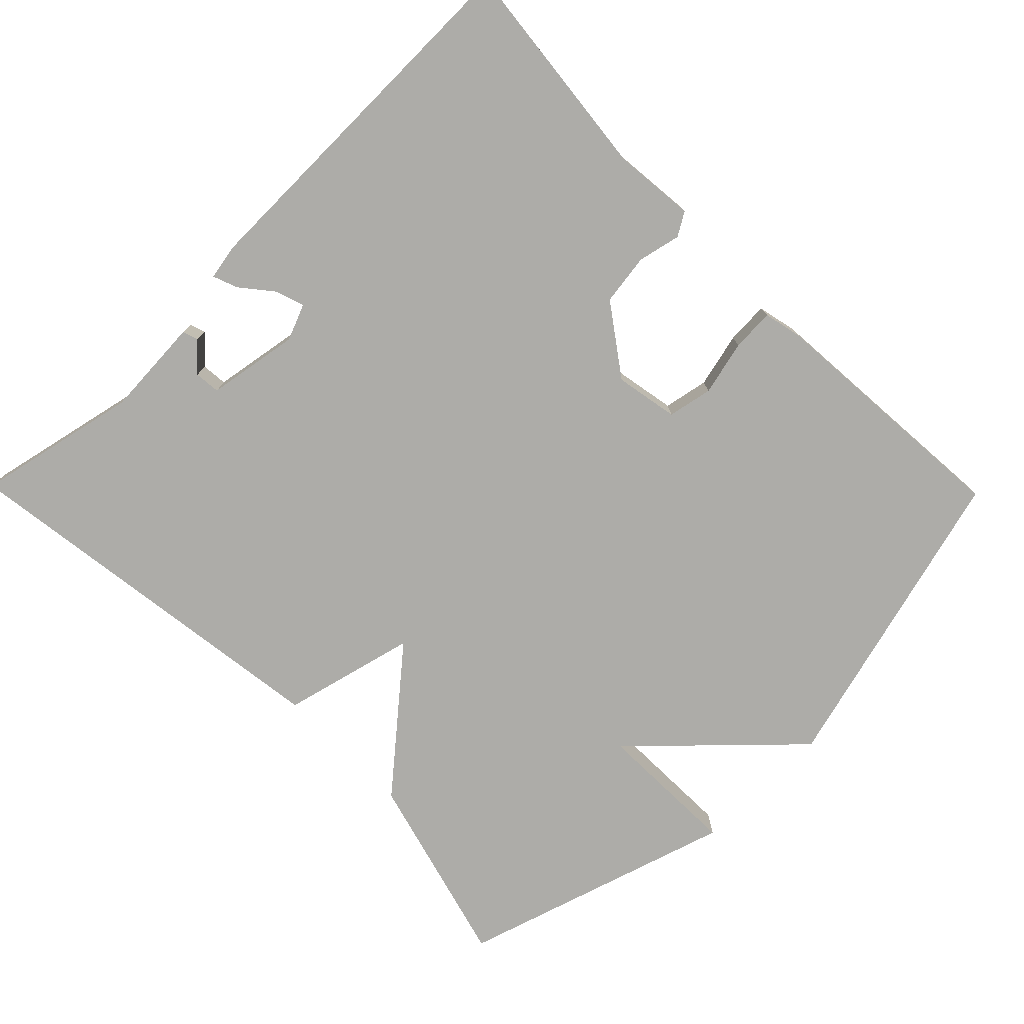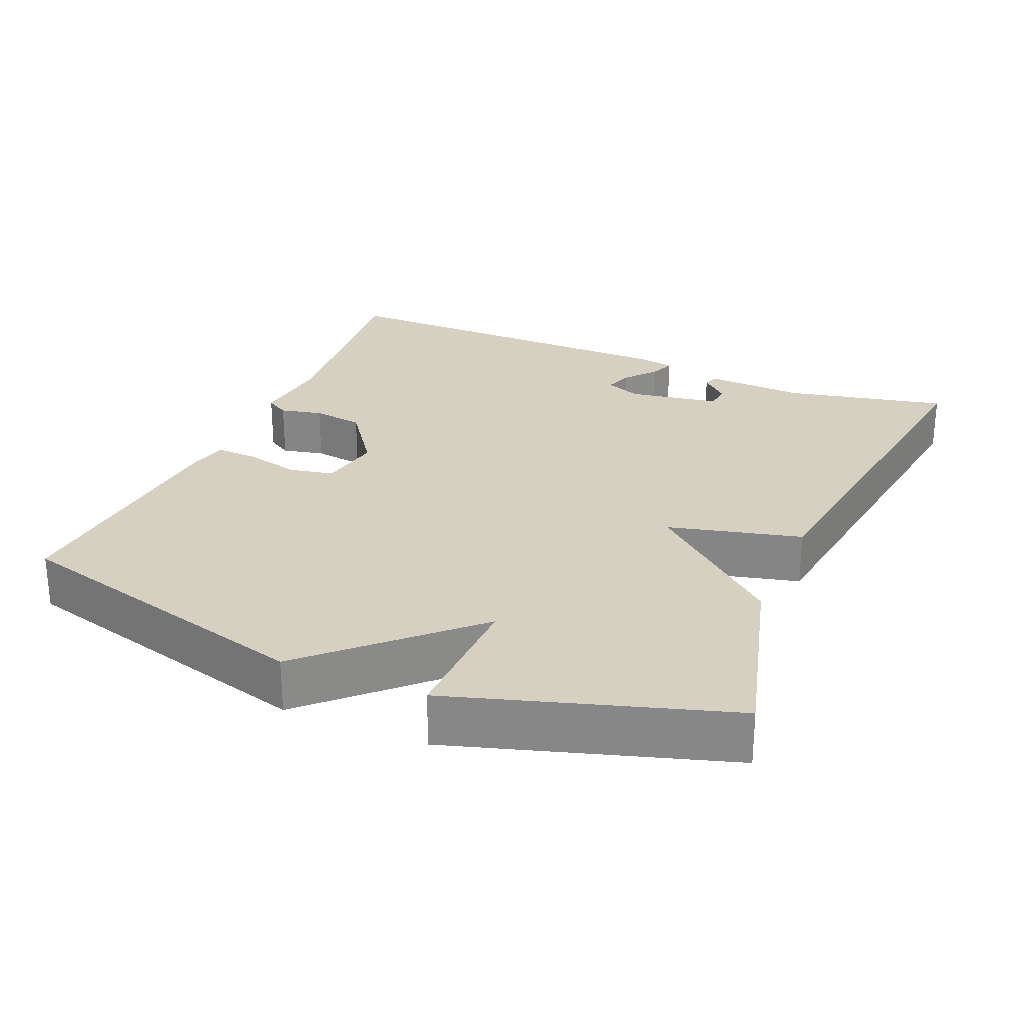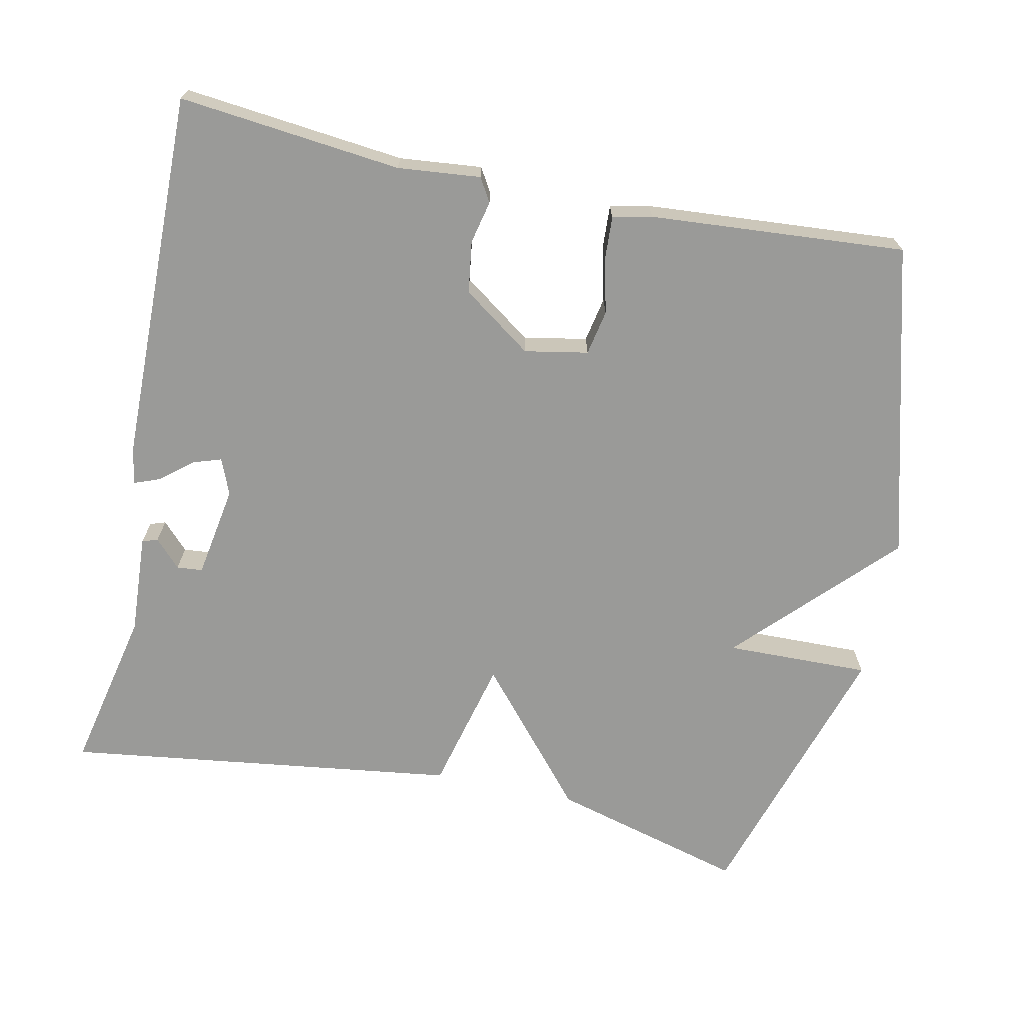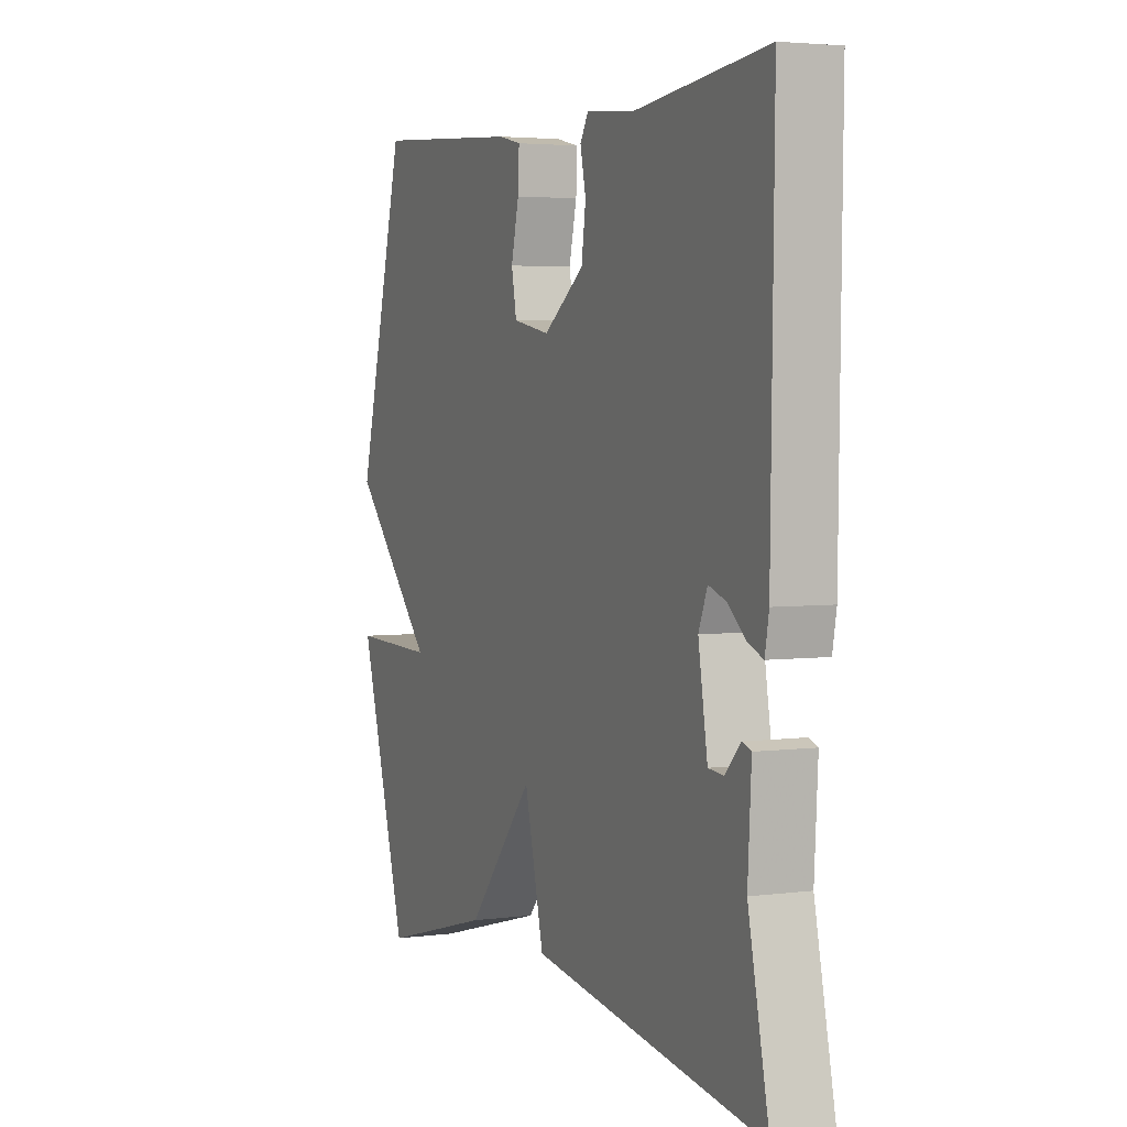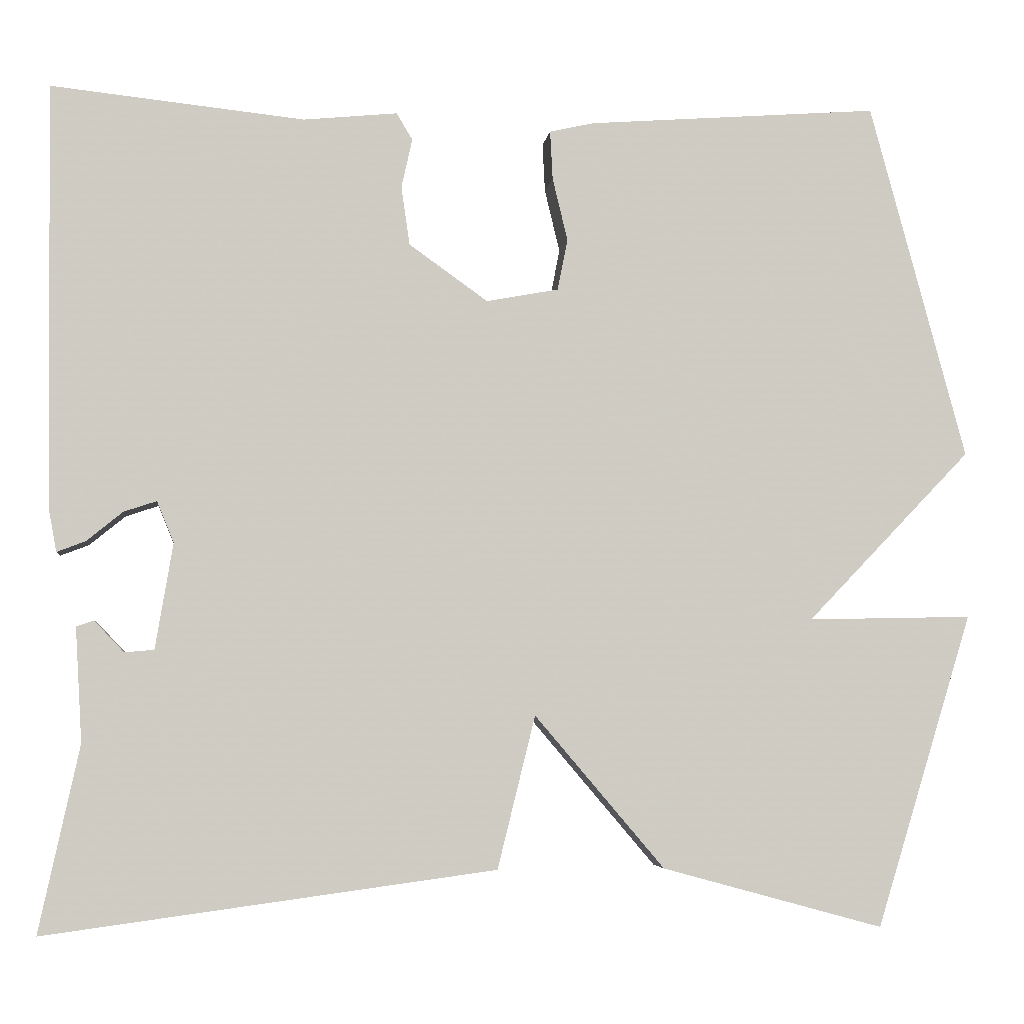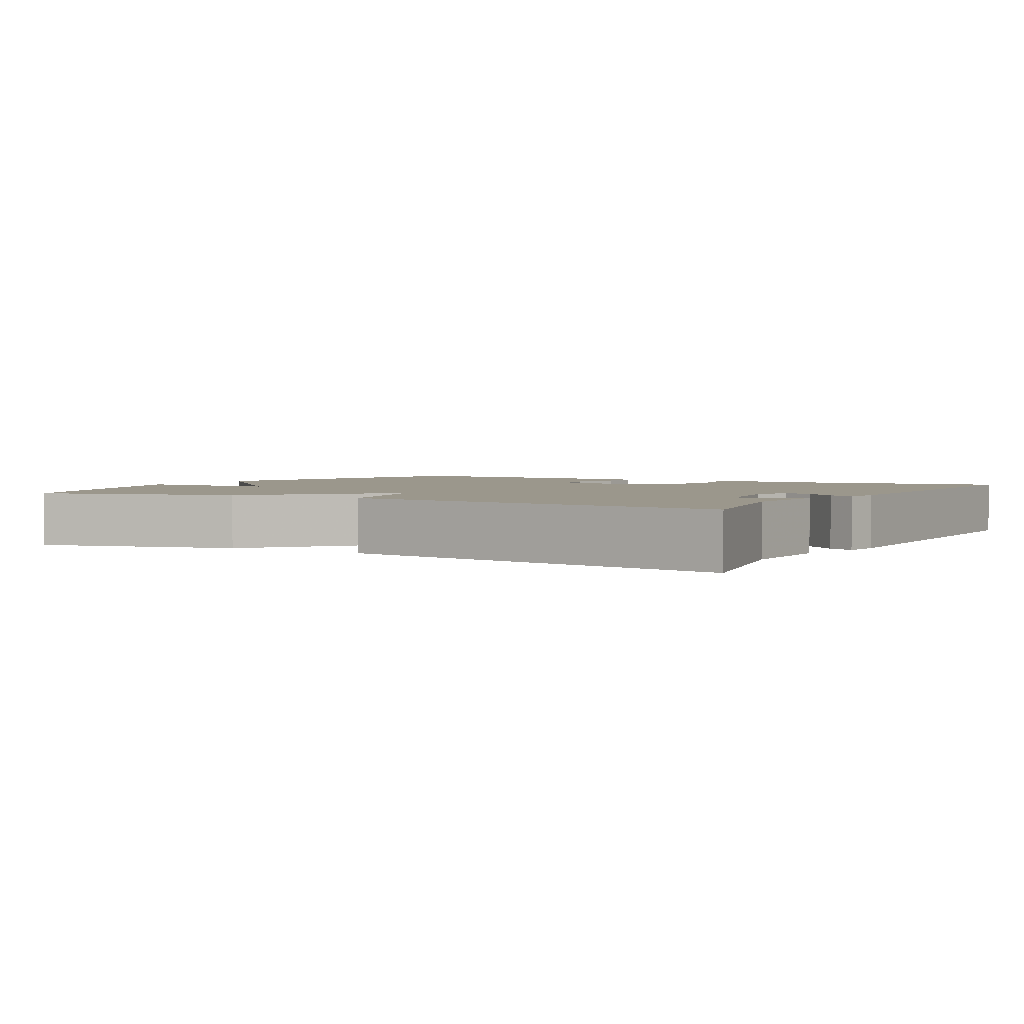
<metadata>
{"format":"obj","ext":"obj","renderer":"f3d","projection":"perspective","resolution":1024,"background":"white","views":[{"elev":-76.6,"azim":-45.5,"up":"+Y"},{"elev":26.5,"azim":113.0,"up":"+Y"},{"elev":-69.2,"azim":-11.9,"up":"+Y"},{"elev":3.7,"azim":-113.4,"up":"+Z"},{"elev":-4.6,"azim":-6.9,"up":"+Z"},{"elev":2.6,"azim":-150.0,"up":"+Y"}]}
</metadata>
<code>
v 0.5 0.07 0.5
v 0.615 0.07 0.074
v 0.419 0.07 -0.13
v 0.615 0.07 -0.126
v 0.5 0.07 -0.5
v 0.236 0.07 -0.428
v 0.081 0.07 -0.246
v 0.036 0.07 -0.428
v -0.5 0.07 -0.5
v -0.452 0.07 -0.278
v -0.46 0.07 -0.142
v -0.439 0.07 -0.135
v -0.404 0.07 -0.172
v -0.369 0.07 -0.169
v -0.348 0.07 -0.043
v -0.368 0.07 0.006
v -0.407 0.07 -0.007
v -0.45 0.07 -0.042
v -0.484 0.07 -0.055
v -0.493 0.07 -0.006
v -0.5 0.07 0.5
v -0.199 0.07 0.468
v -0.087 0.07 0.479
v -0.068 0.07 0.447
v -0.081 0.07 0.389
v -0.071 0.07 0.319
v 0.023 0.07 0.252
v 0.109 0.07 0.268
v 0.121 0.07 0.329
v 0.103 0.07 0.404
v 0.1 0.07 0.462
v 0.153 0.07 0.474
v 0.5 0 0.5
v 0.615 0 0.074
v 0.419 0 -0.13
v 0.615 0 -0.126
v 0.5 0 -0.5
v 0.236 0 -0.428
v 0.081 0 -0.246
v 0.036 0 -0.428
v -0.5 0 -0.5
v -0.452 0 -0.278
v -0.46 0 -0.142
v -0.439 0 -0.135
v -0.404 0 -0.172
v -0.369 0 -0.169
v -0.348 0 -0.043
v -0.368 0 0.006
v -0.407 0 -0.007
v -0.45 0 -0.042
v -0.484 0 -0.055
v -0.493 0 -0.006
v -0.5 0 0.5
v -0.199 0 0.468
v -0.087 0 0.479
v -0.068 0 0.447
v -0.081 0 0.389
v -0.071 0 0.319
v 0.023 0 0.252
v 0.109 0 0.268
v 0.121 0 0.329
v 0.103 0 0.404
v 0.1 0 0.462
v 0.153 0 0.474
f 1 2 3
f 32 1 3
f 31 32 3
f 30 31 3
f 29 30 3
f 28 29 3
f 27 28 3
f 26 27 3
f 22 23 24 25
f 22 25 26
f 21 22 26
f 20 21 26
f 19 20 26
f 18 19 26
f 17 18 26
f 16 17 26
f 15 16 26 3
f 10 11 12 13
f 10 13 14
f 9 10 14
f 8 9 14
f 7 8 14
f 5 6 7
f 4 5 7
f 3 4 7
f 3 7 14 15
f 35 34 33
f 35 33 64
f 35 64 63
f 35 63 62
f 35 62 61
f 35 61 60
f 35 60 59
f 35 59 58
f 57 56 55 54
f 58 57 54
f 58 54 53
f 58 53 52
f 58 52 51
f 58 51 50
f 58 50 49
f 58 49 48
f 35 58 48 47
f 45 44 43 42
f 46 45 42
f 46 42 41
f 46 41 40
f 46 40 39
f 39 38 37
f 39 37 36
f 39 36 35
f 47 46 39 35
f 1 33 34 2
f 2 34 35 3
f 3 35 36 4
f 4 36 37 5
f 5 37 38 6
f 6 38 39 7
f 7 39 40 8
f 8 40 41 9
f 9 41 42 10
f 10 42 43 11
f 11 43 44 12
f 12 44 45 13
f 13 45 46 14
f 14 46 47 15
f 15 47 48 16
f 16 48 49 17
f 17 49 50 18
f 18 50 51 19
f 19 51 52 20
f 20 52 53 21
f 21 53 54 22
f 22 54 55 23
f 23 55 56 24
f 24 56 57 25
f 25 57 58 26
f 26 58 59 27
f 27 59 60 28
f 28 60 61 29
f 29 61 62 30
f 30 62 63 31
f 31 63 64 32
f 32 64 33 1

</code>
